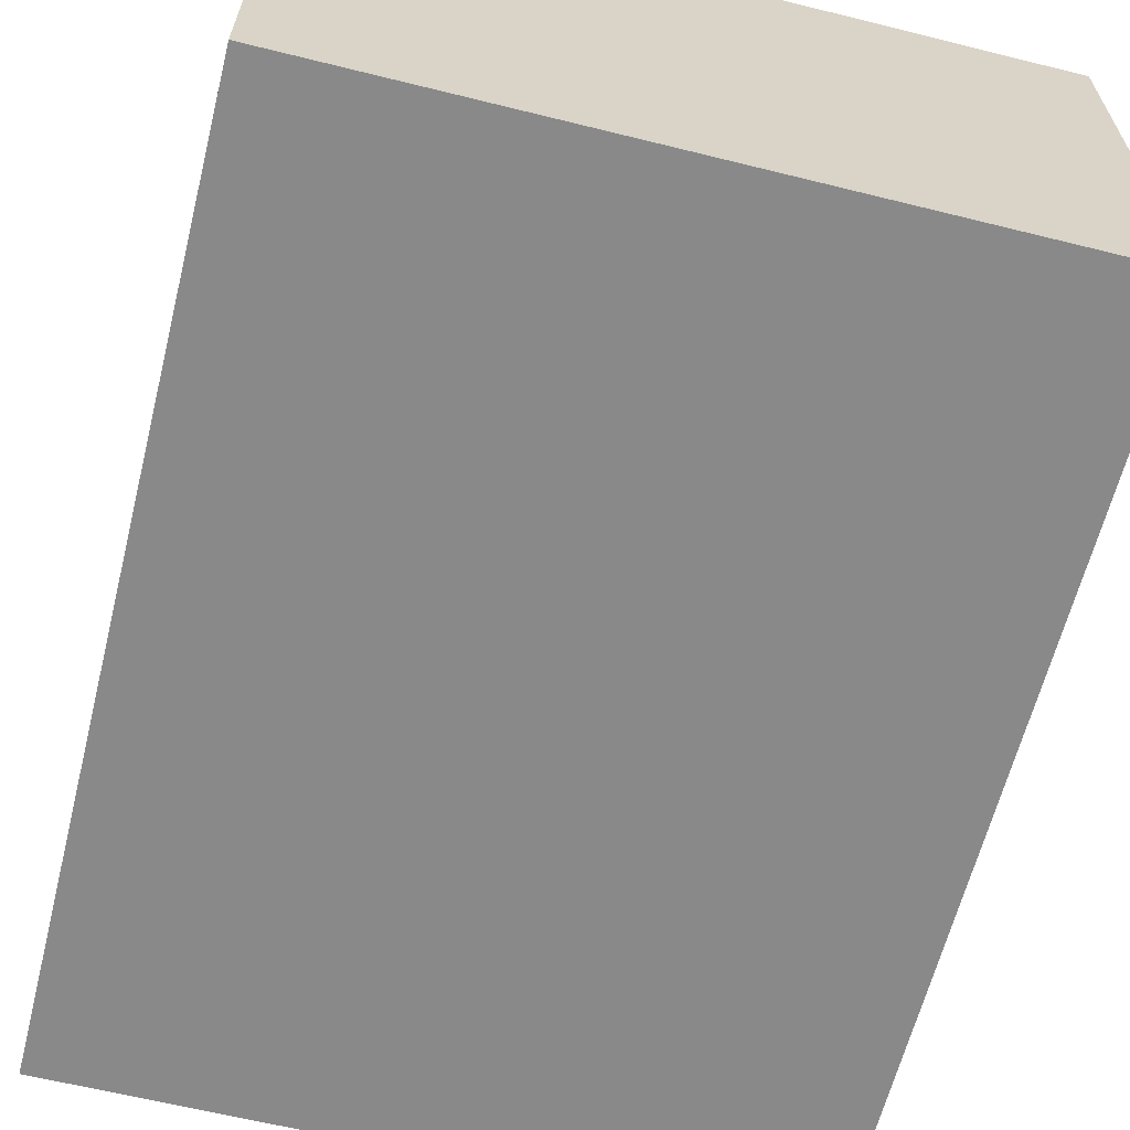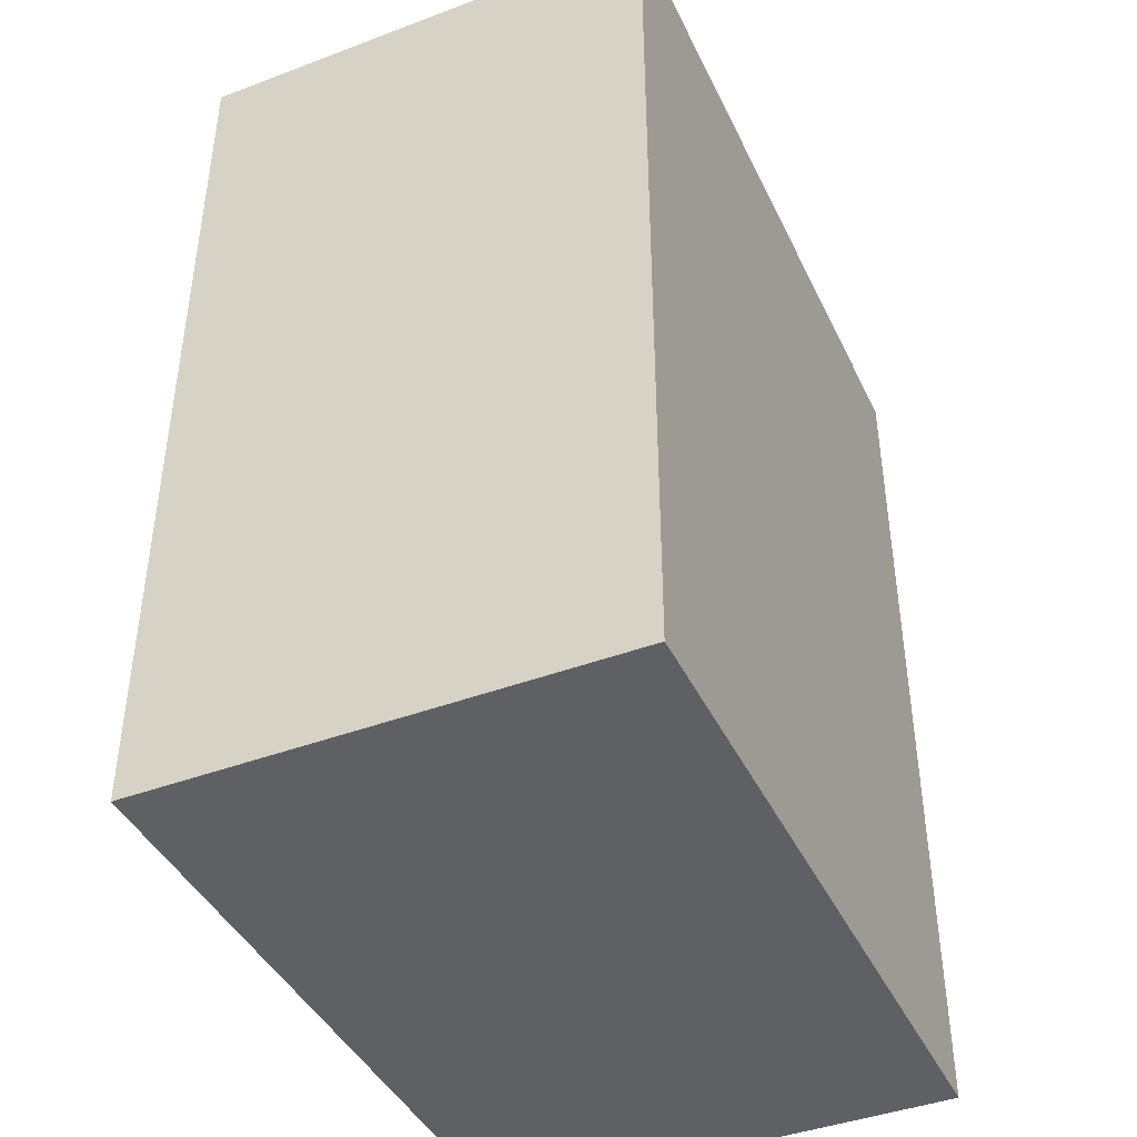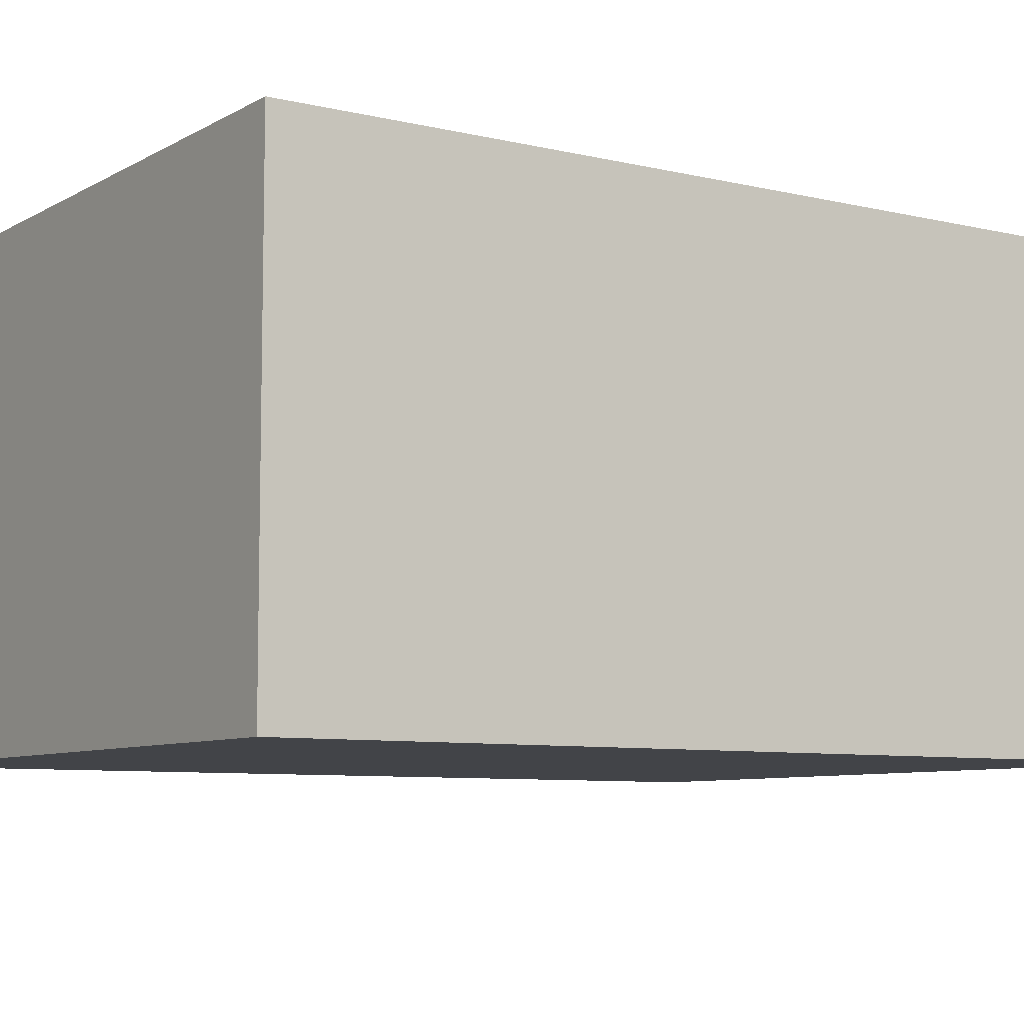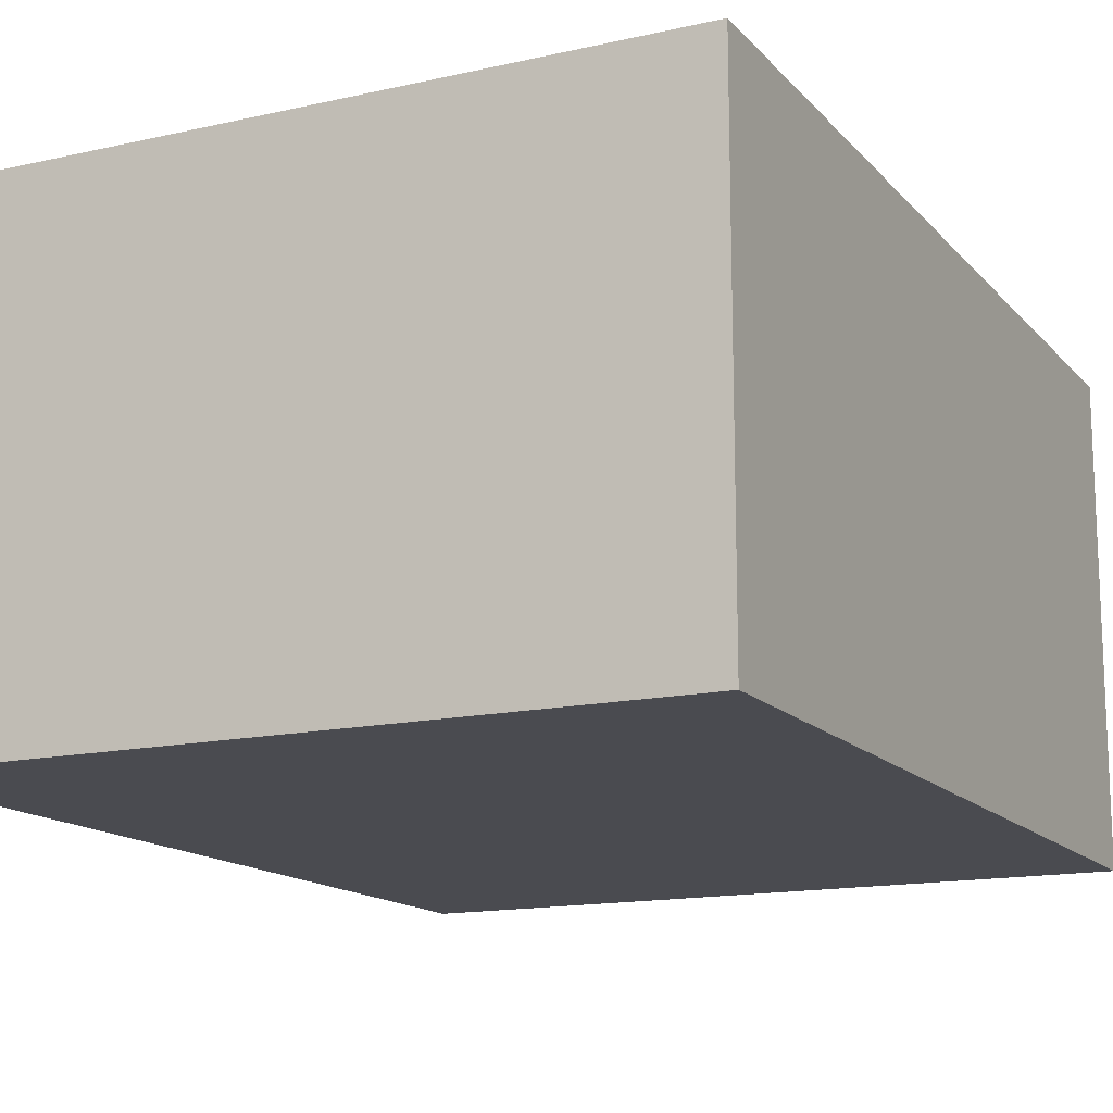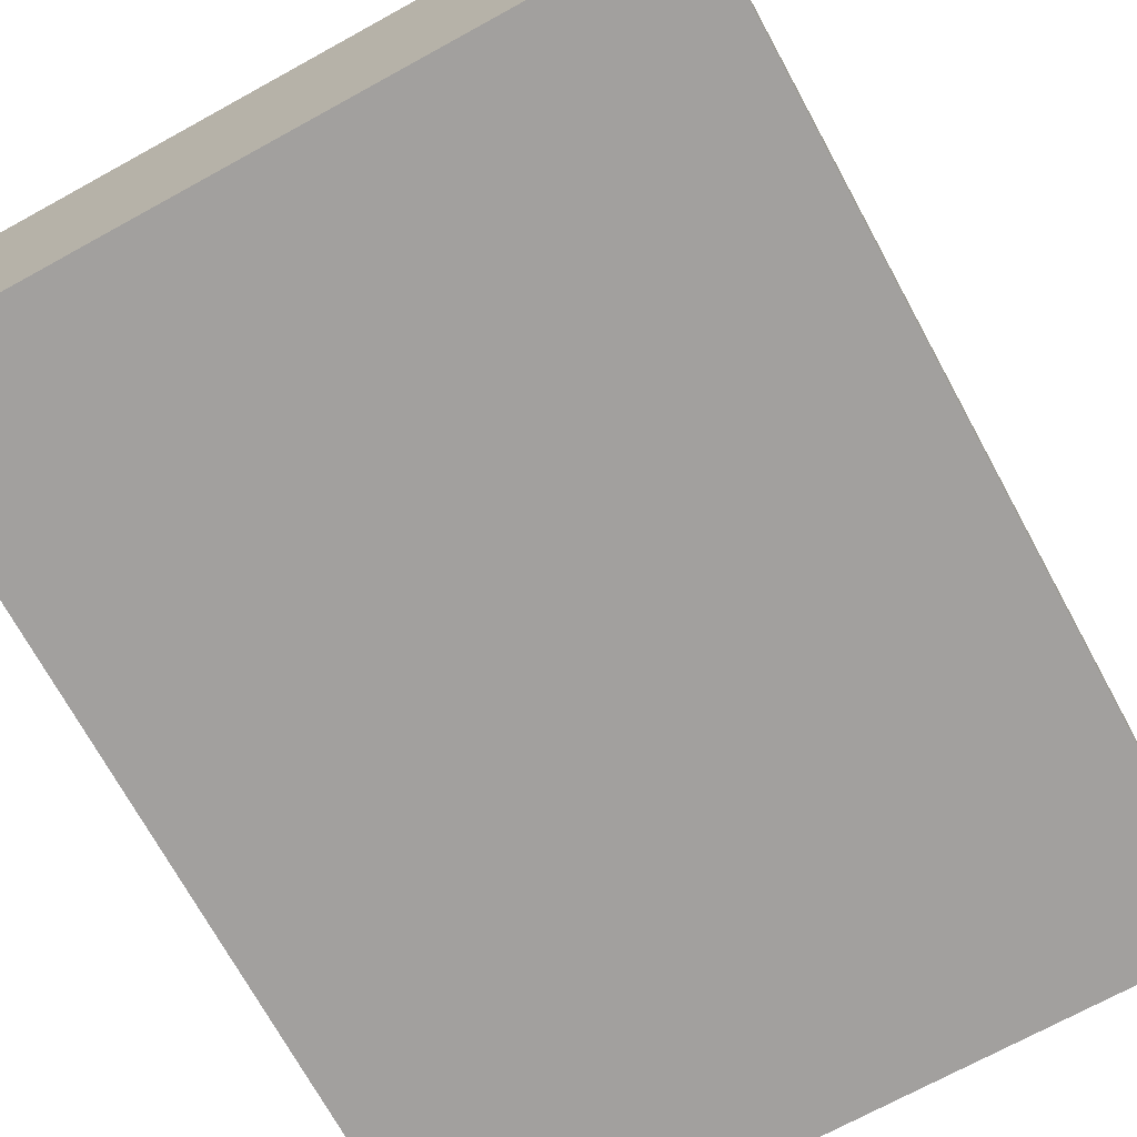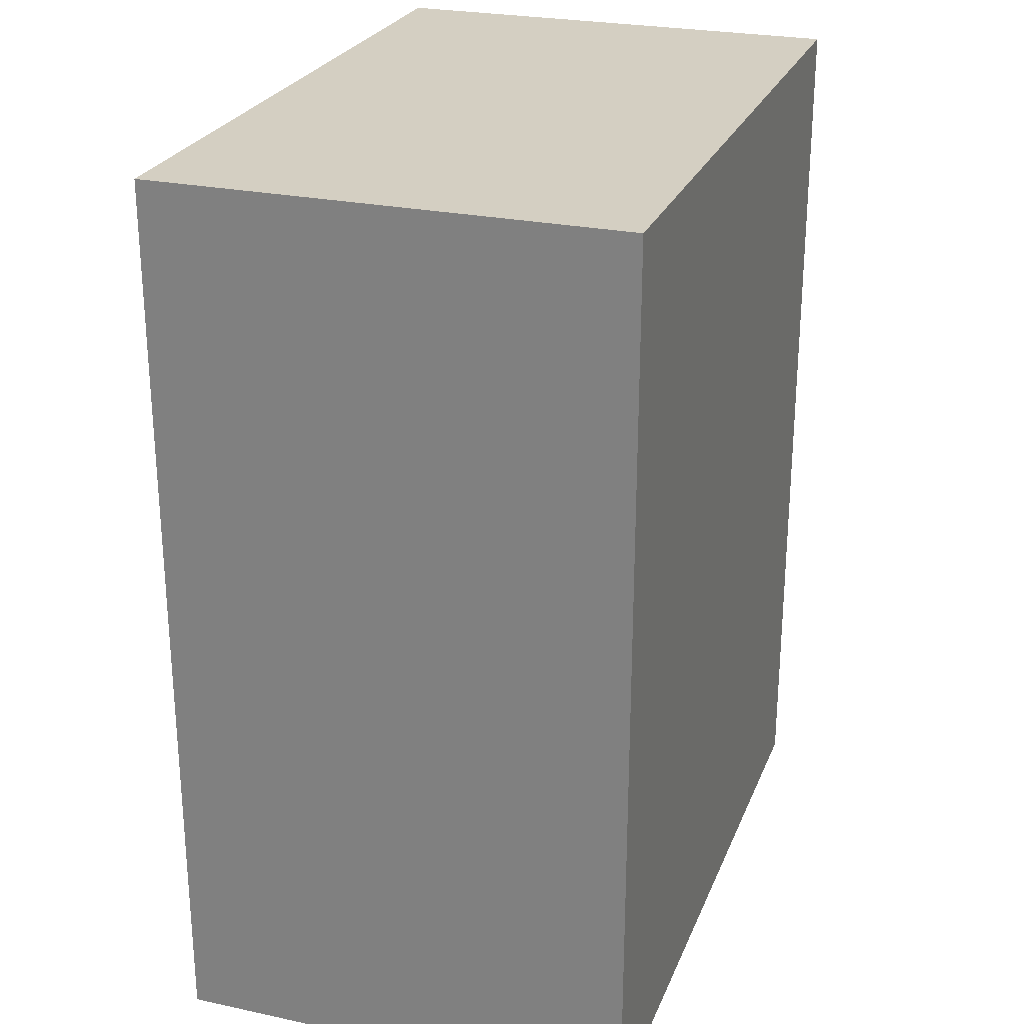
<metadata>
{"format":"obj","ext":"obj","renderer":"f3d","projection":"perspective","resolution":1024,"background":"white","views":[{"elev":-63.0,"azim":165.9,"up":"+Y"},{"elev":-42.4,"azim":114.2,"up":"+Z"},{"elev":-7.7,"azim":-123.7,"up":"+Y"},{"elev":-14.6,"azim":-153.9,"up":"+Y"},{"elev":-71.9,"azim":-151.3,"up":"+Y"},{"elev":25.7,"azim":-71.2,"up":"+Z"}]}
</metadata>
<code>
o Evren
v -52.5 70 67.5
v -52.5 70 -67.5
v -52.5 -3e-06 67.5
v -52.5 3e-06 -67.5
v 52.5 70 67.5
v 52.5 -3e-06 67.5
v 52.5 70 -67.5
v 52.5 3e-06 -67.5
v 50.5 70 -65.5
v -50.5 70 -65.5
v -50.5 70 65.5
v 50.5 70 65.5
v -50.5 2 -65.5
v -50.5 2 65.5
v 50.5 2 65.5
v 50.5 2 -65.5
v 48.5 2 60.5
v 48.5 2 63.5
v 45.5 2 63.5
v 45.5 2 60.5
v -48.5 2 -60.5
v -48.5 2 -63.5
v -45.5 2 -63.5
v -45.5 2 -60.5
v 48.5 1 60.5
v 48.5 1 63.5
v 45.5 1 63.5
v 45.5 1 60.5
v -48.5 1 -60.5
v -48.5 1 -63.5
v -45.5 1 -63.5
v -45.5 1 -60.5
f 1 2 3
f 3 2 4
f 5 1 6
f 6 1 3
f 7 5 8
f 8 5 6
f 2 7 4
f 4 7 8
f 9 7 10
f 10 7 2
f 10 2 11
f 11 2 1
f 11 1 12
f 12 1 5
f 12 5 9
f 9 5 7
f 8 6 4
f 4 6 3
f 10 11 13
f 13 11 14
f 11 12 14
f 14 12 15
f 12 9 15
f 15 9 16
f 9 10 16
f 16 10 13
f 17 18 15
f 15 18 19
f 15 19 14
f 14 19 20
f 21 22 13
f 13 22 23
f 13 23 16
f 16 23 24
f 13 14 21
f 21 14 20
f 21 20 24
f 24 20 17
f 24 17 16
f 16 17 15
f 25 26 17
f 17 26 18
f 26 27 18
f 18 27 19
f 27 28 19
f 19 28 20
f 28 25 20
f 20 25 17
f 28 27 25
f 25 27 26
f 29 30 21
f 21 30 22
f 30 31 22
f 22 31 23
f 31 32 23
f 23 32 24
f 32 29 24
f 24 29 21
f 32 31 29
f 29 31 30
f 10 11 9
f 9 11 12

</code>
